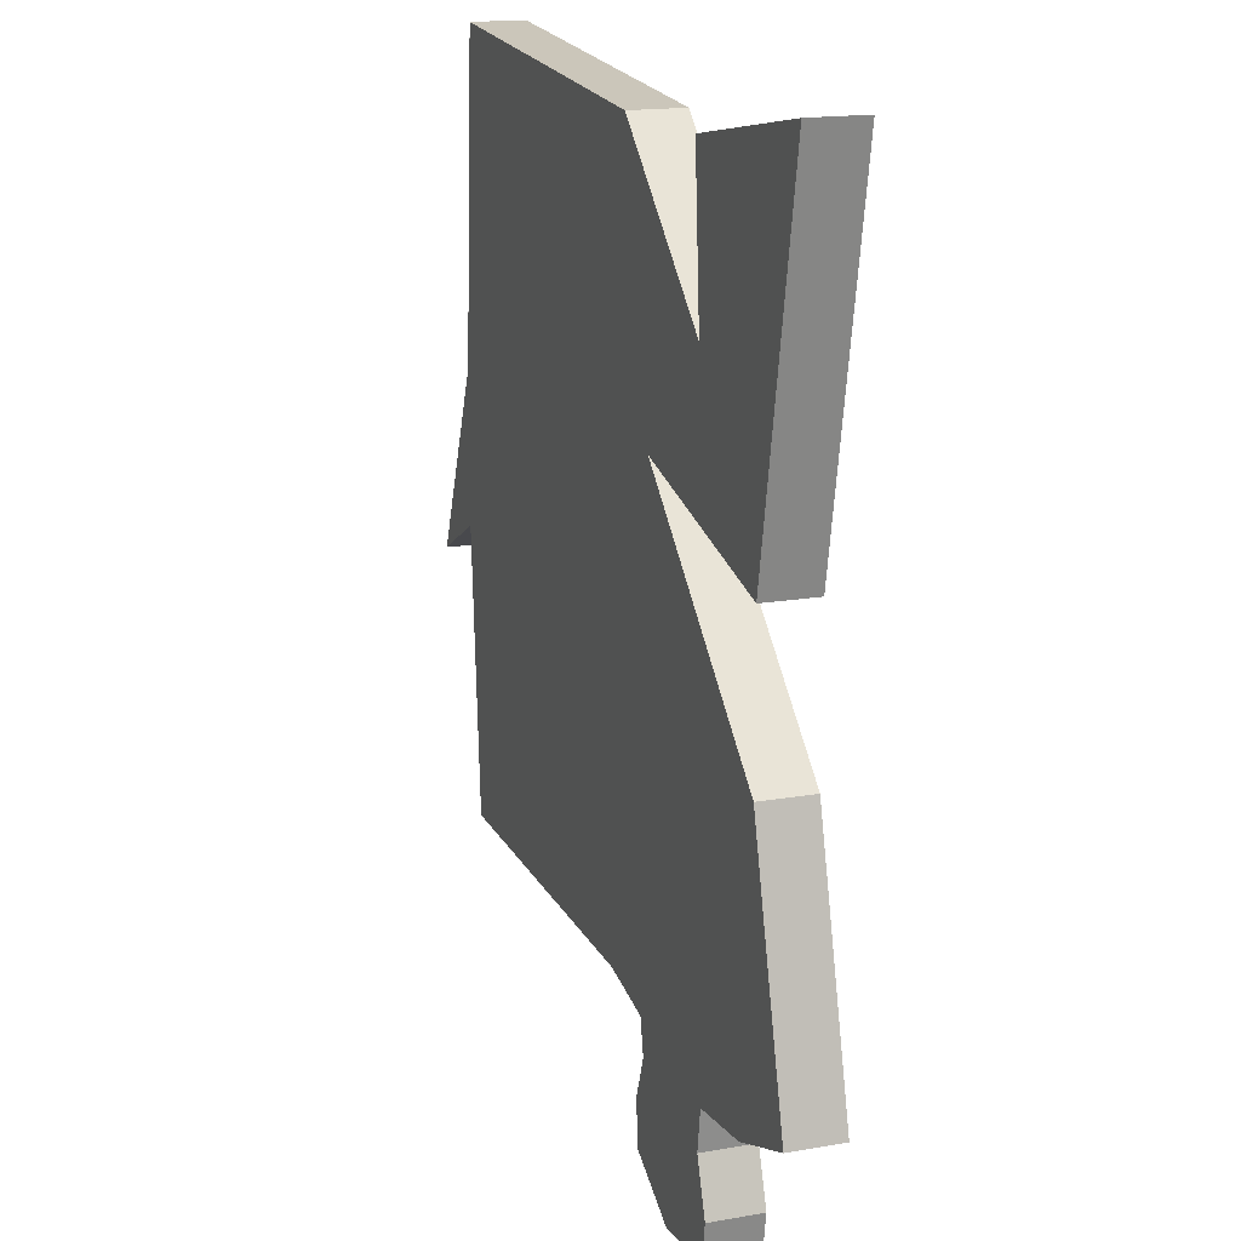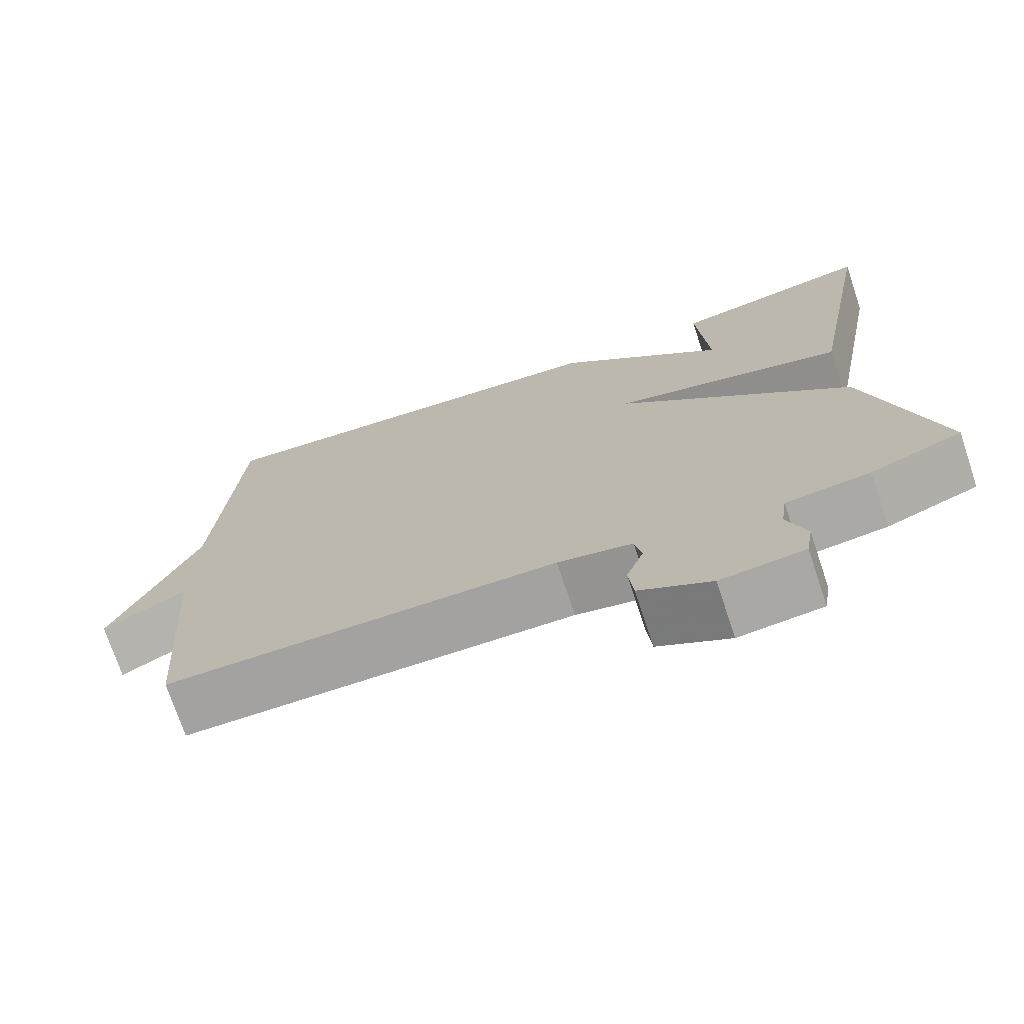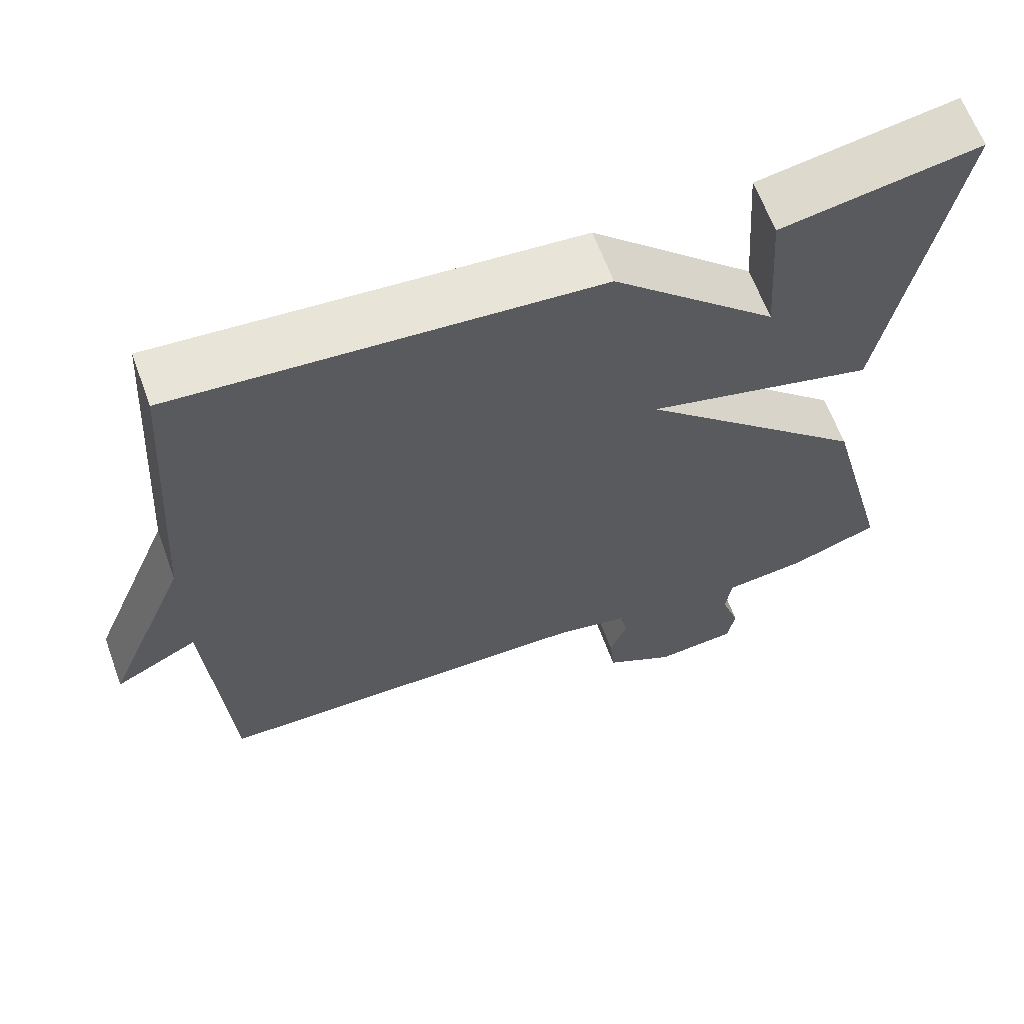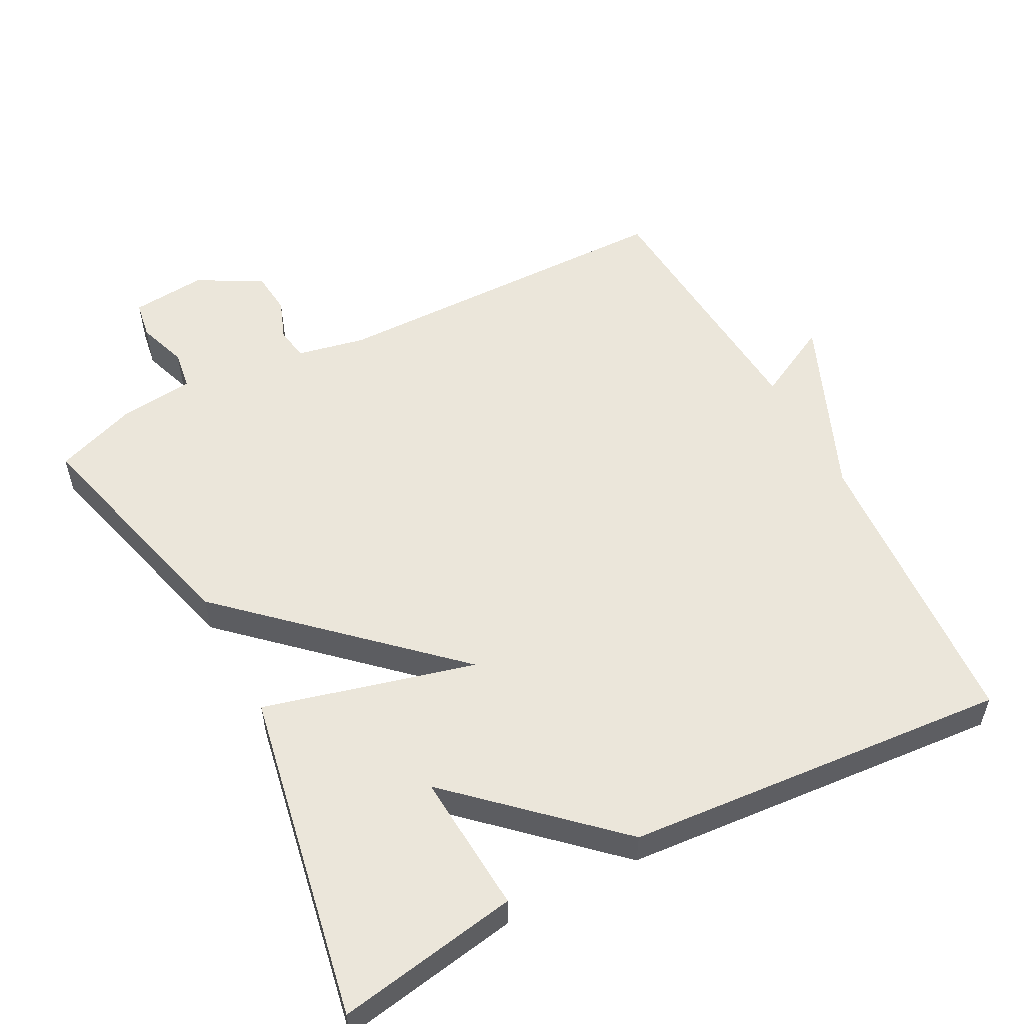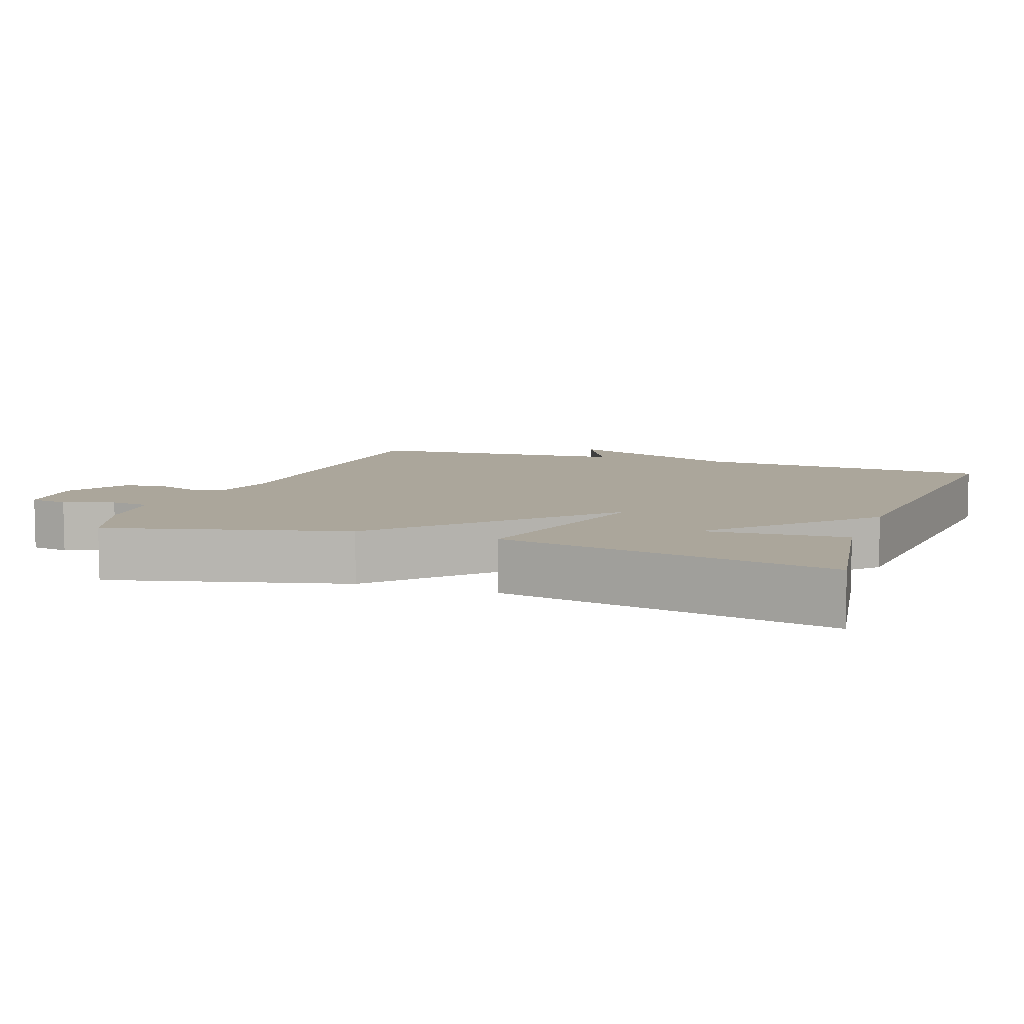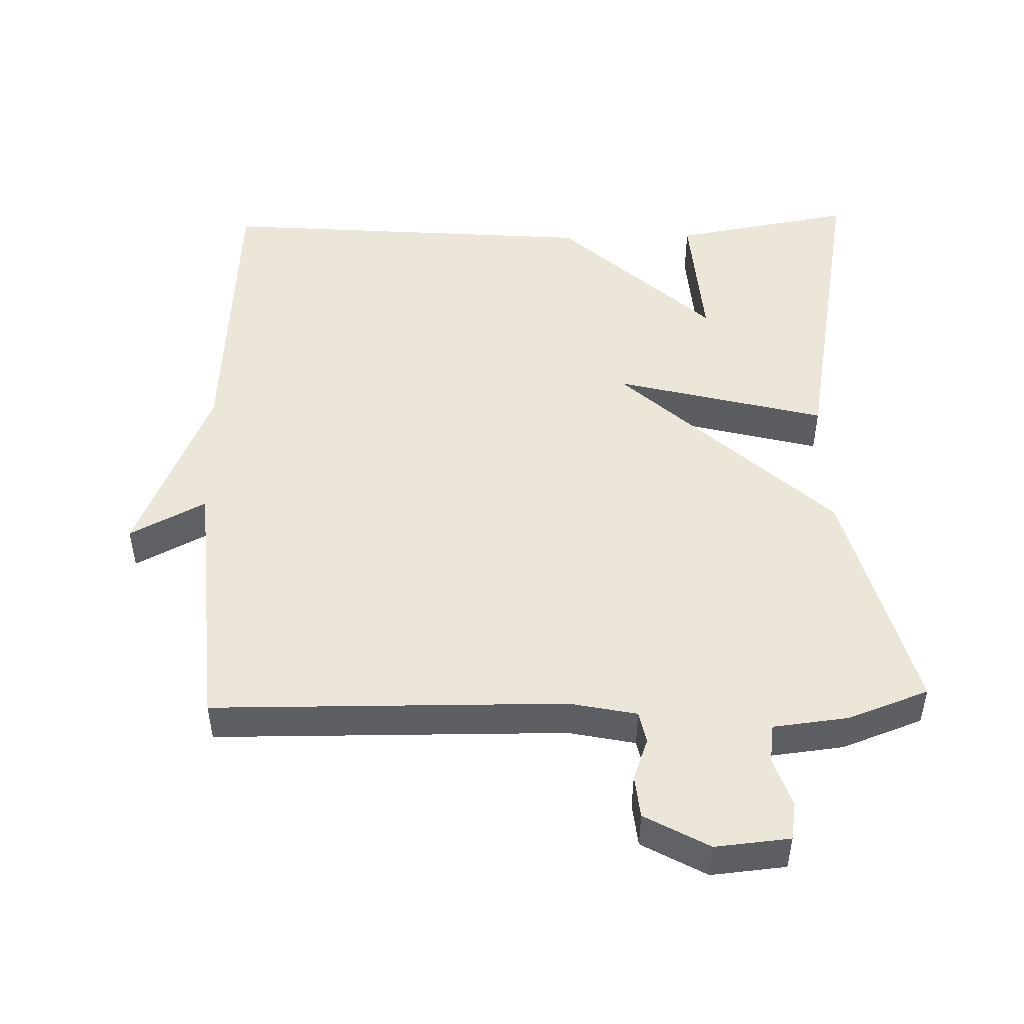
<metadata>
{"format":"obj","ext":"obj","renderer":"f3d","projection":"perspective","resolution":1024,"background":"white","views":[{"elev":16.6,"azim":-109.7,"up":"+Z"},{"elev":-73.0,"azim":-161.5,"up":"+Z"},{"elev":63.5,"azim":159.9,"up":"+Z"},{"elev":54.7,"azim":-27.8,"up":"+Y"},{"elev":7.9,"azim":-70.1,"up":"+Y"},{"elev":48.9,"azim":178.4,"up":"+Y"}]}
</metadata>
<code>
v -0.5 0.07 0.5
v -0.243 0.07 0.456
v -0.257 0.07 0.256
v -0.043 0.07 0.456
v 0.5 0.07 0.5
v 0.528 0.07 0.077
v 0.636 0.07 -0.179
v 0.528 0.07 -0.123
v 0.5 0.07 -0.5
v 0 0.07 -0.507
v -0.095 0.07 -0.527
v -0.104 0.07 -0.573
v -0.082 0.07 -0.632
v -0.088 0.07 -0.693
v -0.179 0.07 -0.744
v -0.285 0.07 -0.734
v -0.294 0.07 -0.68
v -0.27 0.07 -0.61
v -0.278 0.07 -0.554
v -0.385 0.07 -0.542
v -0.5 0.07 -0.5
v -0.412 0.07 -0.167
v -0.114 0.07 0.111
v -0.412 0.07 0.033
v -0.5 0 0.5
v -0.243 0 0.456
v -0.257 0 0.256
v -0.043 0 0.456
v 0.5 0 0.5
v 0.528 0 0.077
v 0.636 0 -0.179
v 0.528 0 -0.123
v 0.5 0 -0.5
v 0 0 -0.507
v -0.095 0 -0.527
v -0.104 0 -0.573
v -0.082 0 -0.632
v -0.088 0 -0.693
v -0.179 0 -0.744
v -0.285 0 -0.734
v -0.294 0 -0.68
v -0.27 0 -0.61
v -0.278 0 -0.554
v -0.385 0 -0.542
v -0.5 0 -0.5
v -0.412 0 -0.167
v -0.114 0 0.111
v -0.412 0 0.033
f 23 24 1
f 21 22 23
f 20 21 23
f 19 20 23
f 18 19 23
f 16 17 18
f 15 16 18
f 14 15 18
f 13 14 18
f 12 13 18
f 11 12 18 23
f 10 11 23
f 8 9 10 23
f 6 7 8
f 6 8 23
f 5 6 23
f 4 5 23
f 3 4 23
f 1 2 3
f 1 3 23
f 25 48 47
f 47 46 45
f 47 45 44
f 47 44 43
f 47 43 42
f 42 41 40
f 42 40 39
f 42 39 38
f 42 38 37
f 42 37 36
f 47 42 36 35
f 47 35 34
f 47 34 33 32
f 32 31 30
f 47 32 30
f 47 30 29
f 47 29 28
f 47 28 27
f 27 26 25
f 47 27 25
f 1 25 26 2
f 2 26 27 3
f 3 27 28 4
f 4 28 29 5
f 5 29 30 6
f 6 30 31 7
f 7 31 32 8
f 8 32 33 9
f 9 33 34 10
f 10 34 35 11
f 11 35 36 12
f 12 36 37 13
f 13 37 38 14
f 14 38 39 15
f 15 39 40 16
f 16 40 41 17
f 17 41 42 18
f 18 42 43 19
f 19 43 44 20
f 20 44 45 21
f 21 45 46 22
f 22 46 47 23
f 23 47 48 24
f 24 48 25 1

</code>
